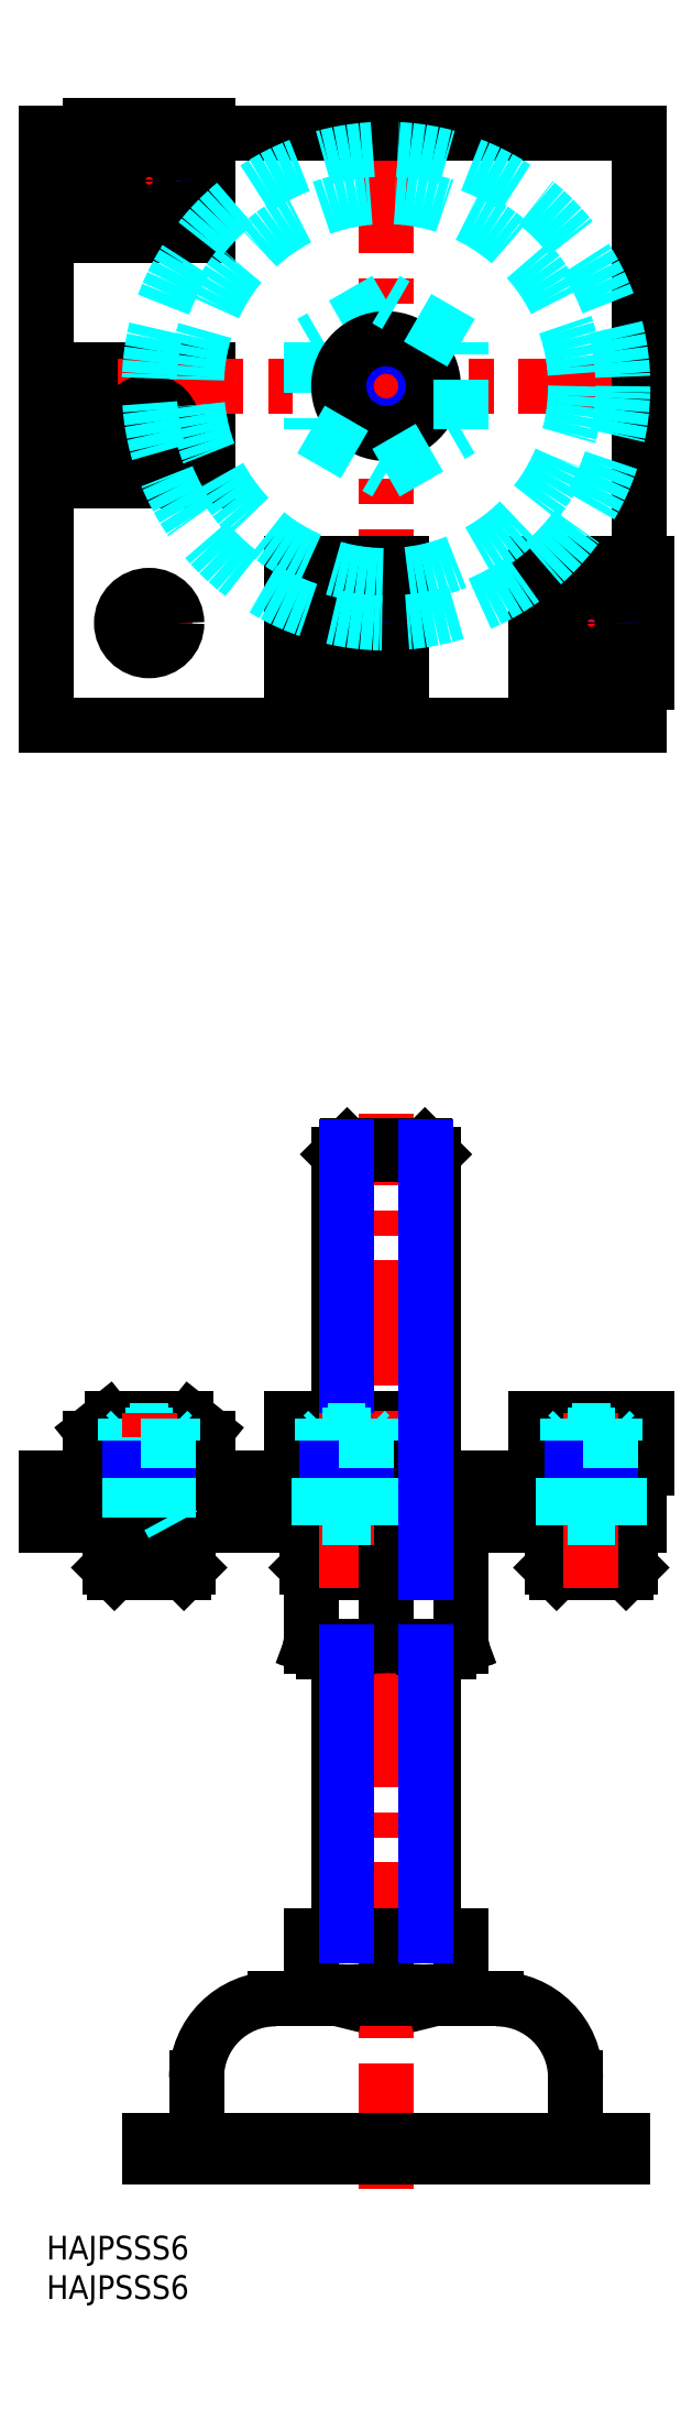
<metadata>
{"format":"dxf","ext":"dxf","renderer":"ezdxf+matplotlib","layout":"modelspace","background":"white","min_lineweight":24,"dpi":150}
</metadata>
<code>
0
SECTION
2
ENTITIES
0
INSERT
8
MSM_CONTINUOUS
2
*U26
10
0
20
0
30
0
0
INSERT
8
MSM_CONTINUOUS
2
*U27
10
0
20
0
30
0
0
LINE
8
MSM_CONTINUOUS
10
62
20
97.2
30
0
11
62
21
103.5
31
0
0
LINE
8
MSM_CONTINUOUS
10
76
20
97.2
30
0
11
76
21
103.5
31
0
0
LINE
8
MSM_CONTINUOUS
10
62
20
97.2
30
0
11
76
21
97.2
31
0
0
LINE
8
MSM_CONTINUOUS
10
62
20
103.5
30
0
11
76
21
103.5
31
0
0
LINE
8
MSM_CONTINUOUS
10
62
20
98
30
0
11
76
21
98
31
0
0
LINE
8
MSM_CONTINUOUS
10
31
20
97.2
30
0
11
45
21
97.2
31
0
0
LINE
8
MSM_CONTINUOUS
10
31
20
103.5
30
0
11
45
21
103.5
31
0
0
LINE
8
MSM_CONTINUOUS
10
31
20
98
30
0
11
45
21
98
31
0
0
LINE
8
MSM_CONTINUOUS
10
45
20
97.2
30
0
11
45
21
103.5
31
0
0
LINE
8
MSM_CONTINUOUS
10
31
20
97.2
30
0
11
31
21
103.5
31
0
0
ARC
8
MSM_CONTINUOUS
10
6.5
20
99
30
0
40
1
50
180
51
270
0
ARC
8
MSM_CONTINUOUS
10
19.5
20
101
30
0
40
1
50
360
51
51.34
0
LINE
8
MSM_CONTINUOUS
10
5.5
20
101
30
0
11
5.5
21
99
31
0
0
LINE
8
MSM_CONTINUOUS
10
20.12
20
101.8
30
0
11
18.27
21
103.3
31
0
0
LINE
8
MSM_CONTINUOUS
10
9.1
20
98
30
0
11
9.1
21
97.2
31
0
0
LINE
8
MSM_CONTINUOUS
10
9.1
20
97.2
30
0
11
16.9
21
97.2
31
0
0
LINE
8
MSM_CONTINUOUS
10
6.5
20
98
30
0
11
9.1
21
98
31
0
0
LINE
8
MSM_CONTINUOUS
10
20.5
20
99
30
0
11
20.5
21
101
31
0
0
ARC
8
MSM_CONTINUOUS
10
19.5
20
99
30
0
40
1
50
270
51
1.628e-12
0
LINE
8
MSM_CONTINUOUS
10
16.9
20
97.2
30
0
11
16.9
21
98
31
0
0
ARC
8
MSM_CONTINUOUS
10
17.65
20
102.5
30
0
40
1
50
51.34
51
90
0
LINE
8
MSM_CONTINUOUS
10
17.65
20
103.5
30
0
11
8.351
21
103.5
31
0
0
ARC
8
MSM_CONTINUOUS
10
8.351
20
102.5
30
0
40
1
50
90
51
128.7
0
LINE
8
MSM_CONTINUOUS
10
7.726
20
103.3
30
0
11
5.875
21
101.8
31
0
0
ARC
8
MSM_CONTINUOUS
10
6.5
20
101
30
0
40
1
50
128.7
51
180
0
LINE
8
MSM_CONTINUOUS
10
16.9
20
98
30
0
11
19.5
21
98
31
0
0
LINE
8
MSM_DASHED
10
66.5
20
87
30
0
11
66.5
21
84
31
0
0
LINE
8
MSM_DASHED
10
71.5
20
87
30
0
11
71.5
21
84
31
0
0
LINE
8
MSM_DASHED
10
66.5
20
87
30
0
11
71.5
21
87
31
0
0
LINE
8
MSM_DASHED
10
69
20
87.67
30
0
11
66.5
21
87
31
0
0
LINE
8
MSM_DASHED
10
71.5
20
87
30
0
11
69
21
87.67
31
0
0
LINE
8
MSM_DASHED
10
69
20
87
30
0
11
69
21
84
31
0
0
LINE
8
MSM_CONTINUOUS
10
73.4
20
84
30
0
11
74
21
84.6
31
0
0
LINE
8
MSM_CONTINUOUS
10
64
20
84.6
30
0
11
64.6
21
84
31
0
0
LINE
8
MSM_CONTINUOUS
10
64.6
20
84
30
0
11
73.4
21
84
31
0
0
LINE
8
MSM_CONTINUOUS
10
74
20
84.6
30
0
11
74
21
90
31
0
0
LINE
8
MSM_CONTINUOUS
10
64
20
90
30
0
11
64
21
84.6
31
0
0
LINE
8
MSM_CONTINUOUS
10
64
20
84.6
30
0
11
74
21
84.6
31
0
0
LINE
8
MSM_DASHED
10
40.5
20
87
30
0
11
40.5
21
84
31
0
0
LINE
8
MSM_DASHED
10
35.5
20
87
30
0
11
35.5
21
84
31
0
0
LINE
8
MSM_DASHED
10
35.5
20
87
30
0
11
40.5
21
87
31
0
0
LINE
8
MSM_DASHED
10
38
20
87.67
30
0
11
35.5
21
87
31
0
0
LINE
8
MSM_DASHED
10
40.5
20
87
30
0
11
38
21
87.67
31
0
0
LINE
8
MSM_DASHED
10
38
20
87
30
0
11
38
21
84
31
0
0
LINE
8
MSM_CONTINUOUS
10
42.4
20
84
30
0
11
43
21
84.6
31
0
0
LINE
8
MSM_CONTINUOUS
10
33
20
84.6
30
0
11
33.6
21
84
31
0
0
LINE
8
MSM_CONTINUOUS
10
43
20
84.6
30
0
11
43
21
90
31
0
0
LINE
8
MSM_CONTINUOUS
10
33
20
90
30
0
11
33
21
84.6
31
0
0
LINE
8
MSM_CONTINUOUS
10
33
20
84.6
30
0
11
43
21
84.6
31
0
0
LINE
8
MSM_DASHED
10
10.5
20
87
30
0
11
10.5
21
84
31
0
0
LINE
8
MSM_DASHED
10
15.5
20
87
30
0
11
15.5
21
84
31
0
0
LINE
8
MSM_DASHED
10
10.5
20
87
30
0
11
15.5
21
87
31
0
0
LINE
8
MSM_DASHED
10
13
20
87.67
30
0
11
10.5
21
87
31
0
0
LINE
8
MSM_DASHED
10
15.5
20
87
30
0
11
13
21
87.67
31
0
0
LINE
8
MSM_DASHED
10
13
20
87
30
0
11
13
21
84
31
0
0
LINE
8
MSM_DASHED
10
10.61
20
102
30
0
11
10
21
101.4
31
0
0
LINE
8
MSM_DASHED
10
16
20
101.4
30
0
11
15.39
21
102
31
0
0
LINE
8
MSM_DASHED
10
10.61
20
102
30
0
11
15.39
21
102
31
0
0
LINE
8
MSM_DASHED
10
16
20
97.2
30
0
11
16
21
103.5
31
0
0
LINE
8
MSM_DASHED
10
16
20
90
30
0
11
16
21
96
31
0
0
LINE
8
MSM_DASHED
10
10
20
96
30
0
11
10
21
90
31
0
0
LINE
8
MSM_DASHED
10
10
20
103.5
30
0
11
10
21
97.2
31
0
0
LINE
8
MSM_DASHED
10
10
20
101.4
30
0
11
16
21
101.4
31
0
0
LINE
8
MSM_DASHED
10
10.54
20
103.5
30
0
11
10.54
21
97.2
31
0
0
LINE
8
MSM_CENTER
10
13
20
82
30
0
11
13
21
105.5
31
0
0
LINE
8
MSM_CONTINUOUS
10
16
20
96
30
0
11
16
21
97.2
31
0
0
LINE
8
MSM_CONTINUOUS
10
10
20
97.2
30
0
11
10
21
96
31
0
0
LINE
8
MSM_CONTINUOUS
10
17.4
20
84
30
0
11
18
21
84.6
31
0
0
LINE
8
MSM_CONTINUOUS
10
8
20
84.6
30
0
11
8.6
21
84
31
0
0
LINE
8
MSM_CONTINUOUS
10
8.6
20
84
30
0
11
17.4
21
84
31
0
0
LINE
8
MSM_CONTINUOUS
10
18
20
84.6
30
0
11
18
21
90
31
0
0
LINE
8
MSM_CONTINUOUS
10
8
20
90
30
0
11
8
21
84.6
31
0
0
LINE
8
MSM_CONTINUOUS
10
8
20
84.6
30
0
11
18
21
84.6
31
0
0
LINE
8
MSM_DASHED
10
10
20
90
30
0
11
10.54
21
91
31
0
0
LINE
8
MSM_DASHED
10
10
20
91
30
0
11
16
21
91
31
0
0
LINE
8
MSM_CONTINUOUS
10
52.5
20
84
30
0
11
52.5
21
74.58
31
0
0
LINE
8
MSM_CONTINUOUS
10
50.96
20
74
30
0
11
52.5
21
74.58
31
0
0
LINE
8
MSM_CONTINUOUS
10
33.5
20
74.58
30
0
11
35.04
21
74
31
0
0
LINE
8
MSM_CONTINUOUS
10
35.04
20
74
30
0
11
50.96
21
74
31
0
0
LINE
8
MSM_CONTINUOUS
10
33.5
20
74.58
30
0
11
33.5
21
84
31
0
0
LINE
8
MSM_CONTINUOUS
10
33.5
20
84
30
0
11
52.5
21
84
31
0
0
LINE
8
MSM_CENTER
10
43
20
6
30
0
11
43
21
142
31
0
0
LINE
8
MSM_CONTINUOUS
10
47.93
20
138
30
0
11
38.07
21
138
31
0
0
LINE
8
MSM_CONTINUOUS
10
38.07
20
138
30
0
11
37
21
136.9
31
0
0
LINE
8
MSM_CONTINUOUS
10
49
20
136.9
30
0
11
47.93
21
138
31
0
0
LINE
8
MSM_CONTINUOUS
10
49
20
136.9
30
0
11
37
21
136.9
31
0
0
LINE
8
MSM_CONTINUOUS
10
37
20
74
30
0
11
37
21
38
31
0
0
LINE
8
MSM_CONTINUOUS
10
37
20
136.9
30
0
11
37
21
103.5
31
0
0
LINE
8
MSM_CONTINUOUS
10
49
20
96
30
0
11
49
21
136.9
31
0
0
LINE
8
MSM_CONTINUOUS
10
49
20
84
30
0
11
49
21
90
31
0
0
LINE
8
MSM_CONTINUOUS
10
49
20
38
30
0
11
49
21
74
31
0
0
LINE
8
MSM_CONTINUOUS
10
33.5
20
38
30
0
11
52.5
21
38
31
0
0
LINE
8
MSM_CONTINUOUS
10
33.5
20
30.87
30
0
11
33.5
21
38
31
0
0
LINE
8
MSM_CONTINUOUS
10
52.5
20
30.87
30
0
11
52.5
21
38
31
0
0
LINE
8
MSM_CONTINUOUS
10
43
20
31.24
30
0
11
43
21
38
31
0
0
LINE
8
MSM_CONTINUOUS
10
49
20
30
30
0
11
52.5
21
30.87
31
0
0
LINE
8
MSM_CONTINUOUS
10
33.5
20
30.87
30
0
11
37
21
30
31
0
0
LINE
8
MSM_CONTINUOUS
10
19
20
20
30
0
11
19
21
12
31
0
0
LINE
8
MSM_CONTINUOUS
10
67
20
12
30
0
11
67
21
20
31
0
0
LINE
8
MSM_CONTINUOUS
10
57
20
30
30
0
11
29
21
30
31
0
0
ARC
8
MSM_CONTINUOUS
10
29
20
20
30
0
40
10
50
90
51
180
0
ARC
8
MSM_CONTINUOUS
10
57
20
20
30
0
40
10
50
0
51
90
0
LINE
8
MSM_CONTINUOUS
10
73
20
10
30
0
11
13
21
10
31
0
0
LINE
8
MSM_CONTINUOUS
10
73
20
12
30
0
11
13
21
12
31
0
0
LINE
8
MSM_CONTINUOUS
10
13
20
12
30
0
11
13
21
10
31
0
0
LINE
8
MSM_CONTINUOUS
10
73
20
10
30
0
11
73
21
12
31
0
0
LINE
8
MSM_NARROW
10
37.95
20
137.9
30
0
11
37.95
21
103.5
31
0
0
LINE
8
MSM_DASHED
10
9.5
20
96
30
0
11
9.5
21
90
31
0
0
LINE
8
MSM_DASHED
10
16.5
20
90
30
0
11
16.5
21
96
31
0
0
LINE
8
MSM_CONTINUOUS
10
75
20
96
30
0
11
75
21
90
31
0
0
LINE
8
MSM_CONTINUOUS
10
0
20
96
30
0
11
0
21
90
31
0
0
LINE
8
MSM_CONTINUOUS
10
0
20
90
30
0
11
75
21
90
31
0
0
LINE
8
MSM_CONTINUOUS
10
0
20
96
30
0
11
75
21
96
31
0
0
LINE
8
MSM_DASHED
10
9.1
20
222.2
30
0
11
9.1
21
236.2
31
0
0
LINE
8
MSM_DASHED
10
16.9
20
222.2
30
0
11
16.9
21
236.2
31
0
0
LINE
8
MSM_CONTINUOUS
10
5.5
20
222.2
30
0
11
5.5
21
236.2
31
0
0
LINE
8
MSM_CONTINUOUS
10
20.5
20
222.2
30
0
11
20.5
21
236.2
31
0
0
LINE
8
MSM_CONTINUOUS
10
20.5
20
236.2
30
0
11
5.5
21
236.2
31
0
0
LINE
8
MSM_CONTINUOUS
10
20.5
20
222.2
30
0
11
5.5
21
222.2
31
0
0
LINE
8
MSM_CENTER
10
63.75
20
204.2
30
0
11
74.25
21
204.2
31
0
0
LINE
8
MSM_CENTER
10
69
20
198.9
30
0
11
69
21
209.4
31
0
0
LINE
8
MSM_CENTER
10
32.75
20
204.2
30
0
11
43.25
21
204.2
31
0
0
LINE
8
MSM_CENTER
10
38
20
198.9
30
0
11
38
21
209.4
31
0
0
LINE
8
MSM_CENTER
10
7.75
20
229.2
30
0
11
18.25
21
229.2
31
0
0
LINE
8
MSM_CENTER
10
13
20
223.9
30
0
11
13
21
234.4
31
0
0
LINE
8
MSM_CENTER
10
7.75
20
260.2
30
0
11
18.25
21
260.2
31
0
0
LINE
8
MSM_CENTER
10
13
20
254.9
30
0
11
13
21
265.4
31
0
0
LINE
8
MSM_CENTER
10
9
20
234.2
30
0
11
77
21
234.2
31
0
0
LINE
8
MSM_CENTER
10
43
20
200.2
30
0
11
43
21
268.2
31
0
0
LINE
8
MSM_CENTER
10
7.5
20
204.2
30
0
11
18.5
21
204.2
31
0
0
LINE
8
MSM_CENTER
10
13
20
198.7
30
0
11
13
21
209.7
31
0
0
LINE
8
MSM_CONTINUOUS
10
75
20
211.7
30
0
11
75
21
266.2
31
0
0
LINE
8
MSM_CONTINUOUS
10
75
20
191.2
30
0
11
75
21
196.7
31
0
0
LINE
8
MSM_CONTINUOUS
10
5.5
20
266.2
30
0
11
0
21
266.2
31
0
0
LINE
8
MSM_CONTINUOUS
10
75
20
266.2
30
0
11
20.5
21
266.2
31
0
0
CIRCLE
8
MSM_CONTINUOUS
10
13
20
204.2
30
0
40
3.5
0
LINE
8
MSM_CONTINUOUS
10
0
20
266.2
30
0
11
0
21
191.2
31
0
0
LINE
8
MSM_CONTINUOUS
10
0
20
191.2
30
0
11
75
21
191.2
31
0
0
LINE
8
MSM_CONTINUOUS
10
43
20
31.24
30
0
11
45.35
21
30.97
31
0
0
LINE
8
MSM_CONTINUOUS
10
45.35
20
30.97
30
0
11
47.71
21
30.87
31
0
0
LINE
8
MSM_CONTINUOUS
10
47.71
20
30.87
30
0
11
50.11
21
30.97
31
0
0
LINE
8
MSM_CONTINUOUS
10
50.11
20
30.97
30
0
11
52.5
21
31.24
31
0
0
LINE
8
MSM_CONTINUOUS
10
33.5
20
31.24
30
0
11
35.85
21
30.97
31
0
0
LINE
8
MSM_CONTINUOUS
10
35.85
20
30.97
30
0
11
38.21
21
30.87
31
0
0
LINE
8
MSM_CONTINUOUS
10
38.21
20
30.87
30
0
11
40.61
21
30.97
31
0
0
LINE
8
MSM_CONTINUOUS
10
40.61
20
30.97
30
0
11
43
21
31.24
31
0
0
CIRCLE
8
MSM_NARROW
10
13
20
229.2
30
0
40
2.458
0
CIRCLE
8
MSM_CONTINUOUS
10
13
20
229.2
30
0
40
3
0
LINE
8
MSM_DASHED
10
9.1
20
253.2
30
0
11
9.1
21
267.2
31
0
0
LINE
8
MSM_DASHED
10
16.9
20
253.2
30
0
11
16.9
21
267.2
31
0
0
LINE
8
MSM_CONTINUOUS
10
5.5
20
253.2
30
0
11
5.5
21
267.2
31
0
0
LINE
8
MSM_CONTINUOUS
10
20.5
20
253.2
30
0
11
20.5
21
267.2
31
0
0
LINE
8
MSM_CONTINUOUS
10
20.5
20
267.2
30
0
11
5.5
21
267.2
31
0
0
LINE
8
MSM_CONTINUOUS
10
20.5
20
253.2
30
0
11
5.5
21
253.2
31
0
0
CIRCLE
8
MSM_NARROW
10
13
20
260.2
30
0
40
2.458
0
CIRCLE
8
MSM_CONTINUOUS
10
13
20
260.2
30
0
40
3
0
LINE
8
MSM_DASHED
10
45
20
200.3
30
0
11
31
21
200.3
31
0
0
LINE
8
MSM_DASHED
10
45
20
208.1
30
0
11
31
21
208.1
31
0
0
LINE
8
MSM_CONTINUOUS
10
45
20
196.7
30
0
11
31
21
196.7
31
0
0
LINE
8
MSM_CONTINUOUS
10
45
20
211.7
30
0
11
31
21
211.7
31
0
0
LINE
8
MSM_CONTINUOUS
10
31
20
211.7
30
0
11
31
21
196.7
31
0
0
LINE
8
MSM_CONTINUOUS
10
45
20
211.7
30
0
11
45
21
196.7
31
0
0
CIRCLE
8
MSM_NARROW
10
38
20
204.2
30
0
40
2.458
0
CIRCLE
8
MSM_CONTINUOUS
10
38
20
204.2
30
0
40
3
0
LINE
8
MSM_DASHED
10
76
20
200.3
30
0
11
62
21
200.3
31
0
0
LINE
8
MSM_DASHED
10
76
20
208.1
30
0
11
62
21
208.1
31
0
0
LINE
8
MSM_CONTINUOUS
10
76
20
196.7
30
0
11
62
21
196.7
31
0
0
LINE
8
MSM_CONTINUOUS
10
76
20
211.7
30
0
11
62
21
211.7
31
0
0
LINE
8
MSM_CONTINUOUS
10
62
20
211.7
30
0
11
62
21
196.7
31
0
0
LINE
8
MSM_CONTINUOUS
10
76
20
211.7
30
0
11
76
21
196.7
31
0
0
CIRCLE
8
MSM_NARROW
10
69
20
204.2
30
0
40
2.458
0
CIRCLE
8
MSM_CONTINUOUS
10
69
20
204.2
30
0
40
3
0
LINE
8
MSM_NARROW
10
10.54
20
97.2
30
0
11
10.54
21
96
31
0
0
LINE
8
MSM_DASHED
10
10.54
20
96
30
0
11
10.54
21
91
31
0
0
LINE
8
MSM_NARROW
10
15.46
20
97.2
30
0
11
15.46
21
96
31
0
0
LINE
8
MSM_DASHED
10
15.46
20
103.5
30
0
11
15.46
21
97.2
31
0
0
LINE
8
MSM_DASHED
10
15.46
20
96
30
0
11
15.46
21
91
31
0
0
LINE
8
MSM_DASHED
10
16
20
90
30
0
11
15.46
21
91
31
0
0
LINE
8
MSM_CENTER
10
38
20
82
30
0
11
38
21
105.5
31
0
0
LINE
8
MSM_DASHED
10
35.61
20
102
30
0
11
35
21
101.4
31
0
0
LINE
8
MSM_DASHED
10
41
20
101.4
30
0
11
40.39
21
102
31
0
0
LINE
8
MSM_DASHED
10
35.61
20
102
30
0
11
40.39
21
102
31
0
0
LINE
8
MSM_DASHED
10
41
20
97.2
30
0
11
41
21
103.5
31
0
0
LINE
8
MSM_DASHED
10
41
20
90
30
0
11
41
21
96
31
0
0
LINE
8
MSM_DASHED
10
35
20
96
30
0
11
35
21
90
31
0
0
LINE
8
MSM_DASHED
10
35
20
103.5
30
0
11
35
21
97.2
31
0
0
LINE
8
MSM_DASHED
10
35
20
101.4
30
0
11
41
21
101.4
31
0
0
LINE
8
MSM_DASHED
10
35.54
20
103.5
30
0
11
35.54
21
97.2
31
0
0
LINE
8
MSM_DASHED
10
35
20
90
30
0
11
35.54
21
91
31
0
0
LINE
8
MSM_CONTINUOUS
10
41
20
96
30
0
11
41
21
97.2
31
0
0
LINE
8
MSM_CONTINUOUS
10
35
20
97.2
30
0
11
35
21
96
31
0
0
LINE
8
MSM_DASHED
10
35
20
91
30
0
11
41
21
91
31
0
0
LINE
8
MSM_DASHED
10
34.5
20
96
30
0
11
34.5
21
90
31
0
0
LINE
8
MSM_DASHED
10
41.5
20
90
30
0
11
41.5
21
96
31
0
0
LINE
8
MSM_NARROW
10
35.54
20
97.2
30
0
11
35.54
21
96
31
0
0
LINE
8
MSM_DASHED
10
35.54
20
96
30
0
11
35.54
21
91
31
0
0
LINE
8
MSM_NARROW
10
40.46
20
97.2
30
0
11
40.46
21
96
31
0
0
LINE
8
MSM_DASHED
10
40.46
20
103.5
30
0
11
40.46
21
97.2
31
0
0
LINE
8
MSM_DASHED
10
40.46
20
96
30
0
11
40.46
21
91
31
0
0
LINE
8
MSM_DASHED
10
41
20
90
30
0
11
40.46
21
91
31
0
0
LINE
8
MSM_CENTER
10
69
20
82
30
0
11
69
21
105.5
31
0
0
LINE
8
MSM_DASHED
10
66.61
20
102
30
0
11
66
21
101.4
31
0
0
LINE
8
MSM_DASHED
10
72
20
101.4
30
0
11
71.39
21
102
31
0
0
LINE
8
MSM_DASHED
10
66.61
20
102
30
0
11
71.39
21
102
31
0
0
LINE
8
MSM_DASHED
10
72
20
97.2
30
0
11
72
21
103.5
31
0
0
LINE
8
MSM_DASHED
10
72
20
90
30
0
11
72
21
96
31
0
0
LINE
8
MSM_DASHED
10
66
20
96
30
0
11
66
21
90
31
0
0
LINE
8
MSM_DASHED
10
66
20
103.5
30
0
11
66
21
97.2
31
0
0
LINE
8
MSM_DASHED
10
66
20
101.4
30
0
11
72
21
101.4
31
0
0
LINE
8
MSM_DASHED
10
66.54
20
103.5
30
0
11
66.54
21
97.2
31
0
0
LINE
8
MSM_CONTINUOUS
10
72
20
96
30
0
11
72
21
97.2
31
0
0
LINE
8
MSM_CONTINUOUS
10
66
20
97.2
30
0
11
66
21
96
31
0
0
LINE
8
MSM_DASHED
10
66
20
90
30
0
11
66.54
21
91
31
0
0
LINE
8
MSM_DASHED
10
66
20
91
30
0
11
72
21
91
31
0
0
LINE
8
MSM_DASHED
10
65.5
20
96
30
0
11
65.5
21
90
31
0
0
LINE
8
MSM_DASHED
10
72.5
20
90
30
0
11
72.5
21
96
31
0
0
LINE
8
MSM_NARROW
10
66.54
20
97.2
30
0
11
66.54
21
96
31
0
0
LINE
8
MSM_DASHED
10
66.54
20
96
30
0
11
66.54
21
91
31
0
0
LINE
8
MSM_NARROW
10
71.46
20
97.2
30
0
11
71.46
21
96
31
0
0
LINE
8
MSM_DASHED
10
71.46
20
103.5
30
0
11
71.46
21
97.2
31
0
0
LINE
8
MSM_DASHED
10
71.46
20
96
30
0
11
71.46
21
91
31
0
0
LINE
8
MSM_DASHED
10
72
20
90
30
0
11
71.46
21
91
31
0
0
LINE
8
MSM_DASHED
10
43
20
245.2
30
0
11
33.5
21
239.7
31
0
0
LINE
8
MSM_DASHED
10
33.5
20
239.7
30
0
11
33.5
21
228.7
31
0
0
CIRCLE
8
MSM_DASHED
10
43
20
234.2
30
0
40
30
0
CIRCLE
8
MSM_DASHED
10
43
20
234.2
30
0
40
24
0
CIRCLE
8
MSM_NARROW
10
43
20
234.2
30
0
40
5.053
0
CIRCLE
8
MSM_CONTINUOUS
10
43
20
234.2
30
0
40
6
0
LINE
8
MSM_DASHED
10
33.5
20
228.7
30
0
11
43
21
223.2
31
0
0
LINE
8
MSM_DASHED
10
52.5
20
239.7
30
0
11
43
21
245.2
31
0
0
LINE
8
MSM_DASHED
10
52.5
20
228.7
30
0
11
52.5
21
239.7
31
0
0
LINE
8
MSM_DASHED
10
43
20
223.2
30
0
11
52.5
21
228.7
31
0
0
LINE
8
MSM_CONTINUOUS
10
33.5
20
75.12
30
0
11
34.65
21
74.9
31
0
0
LINE
8
MSM_CONTINUOUS
10
34.65
20
74.9
30
0
11
35.81
21
74.73
31
0
0
LINE
8
MSM_CONTINUOUS
10
35.81
20
74.73
30
0
11
36.99
21
74.62
31
0
0
LINE
8
MSM_CONTINUOUS
10
36.99
20
74.62
30
0
11
38.18
21
74.58
31
0
0
LINE
8
MSM_CONTINUOUS
10
38.18
20
74.58
30
0
11
39.38
21
74.61
31
0
0
LINE
8
MSM_CONTINUOUS
10
39.38
20
74.61
30
0
11
40.58
21
74.72
31
0
0
LINE
8
MSM_CONTINUOUS
10
40.58
20
74.72
30
0
11
41.79
21
74.89
31
0
0
LINE
8
MSM_CONTINUOUS
10
41.79
20
74.89
30
0
11
43
21
75.12
31
0
0
LINE
8
MSM_CONTINUOUS
10
43
20
84
30
0
11
43
21
75.12
31
0
0
LINE
8
MSM_CONTINUOUS
10
43
20
75.12
30
0
11
44.15
21
74.9
31
0
0
LINE
8
MSM_CONTINUOUS
10
44.15
20
74.9
30
0
11
45.31
21
74.73
31
0
0
LINE
8
MSM_CONTINUOUS
10
45.31
20
74.73
30
0
11
46.48
21
74.62
31
0
0
LINE
8
MSM_CONTINUOUS
10
46.48
20
74.62
30
0
11
47.68
21
74.58
31
0
0
LINE
8
MSM_CONTINUOUS
10
47.68
20
74.58
30
0
11
48.87
21
74.61
31
0
0
LINE
8
MSM_CONTINUOUS
10
48.87
20
74.61
30
0
11
50.08
21
74.72
31
0
0
LINE
8
MSM_CONTINUOUS
10
50.08
20
74.72
30
0
11
51.29
21
74.89
31
0
0
LINE
8
MSM_CONTINUOUS
10
51.29
20
74.89
30
0
11
52.5
21
75.12
31
0
0
LINE
8
MSM_NARROW
10
37.95
20
74
30
0
11
37.95
21
38
31
0
0
LINE
8
MSM_NARROW
10
48.05
20
137.9
30
0
11
48.05
21
96
31
0
0
LINE
8
MSM_NARROW
10
48.05
20
74
30
0
11
48.05
21
38
31
0
0
LINE
8
MSM_NARROW
10
48.05
20
90
30
0
11
48.05
21
84
31
0
0
ENDSEC
0
EOF

</code>
